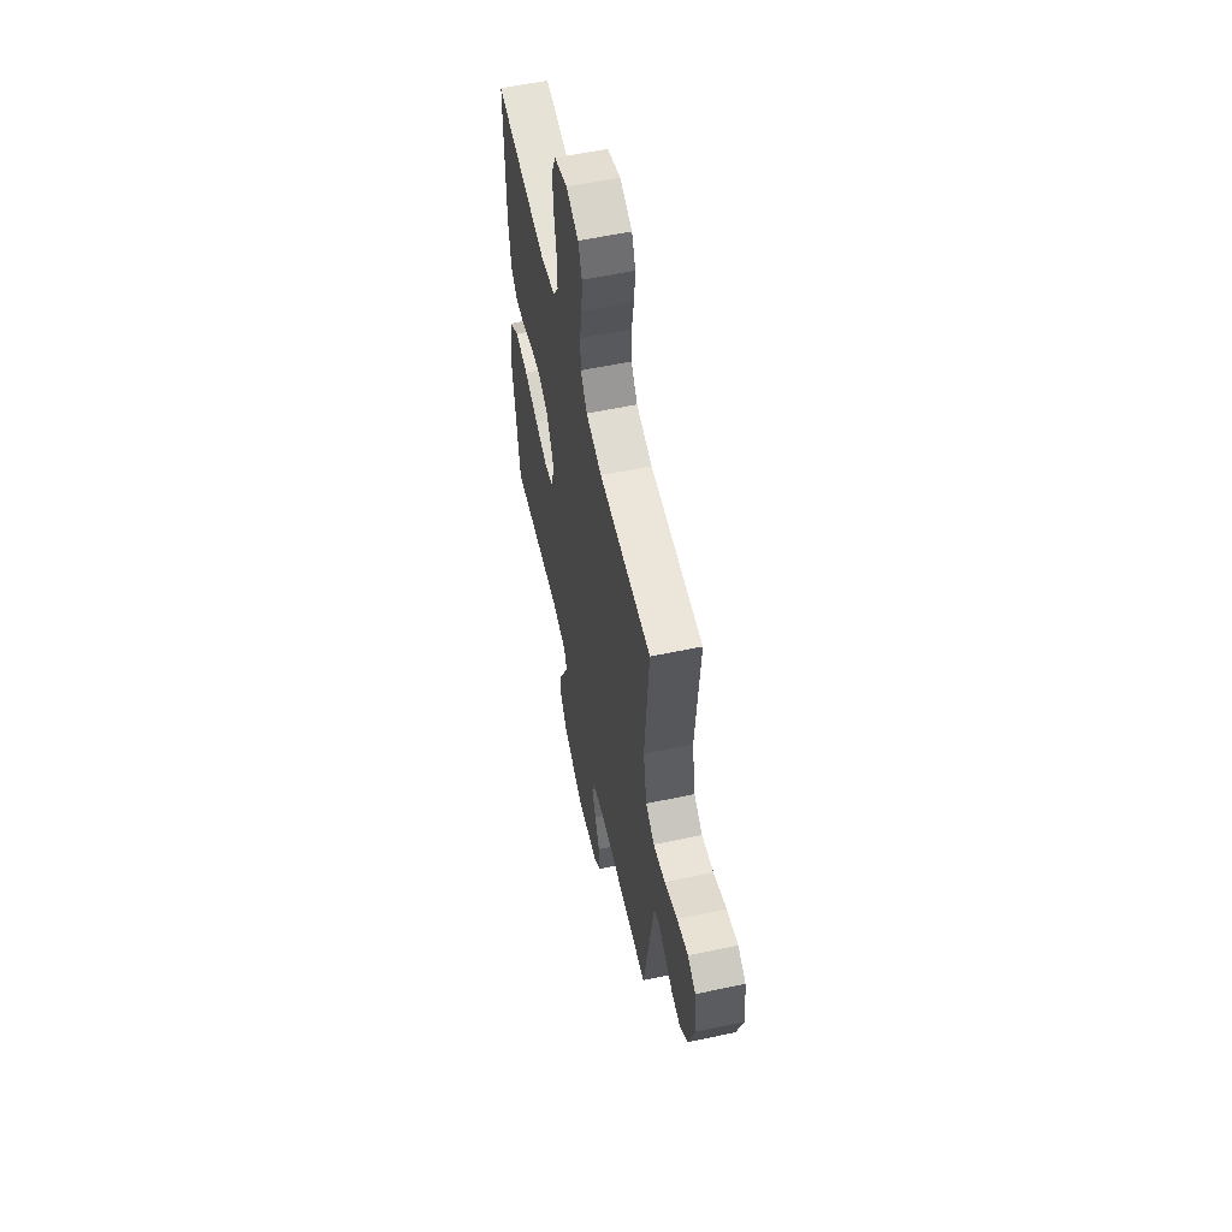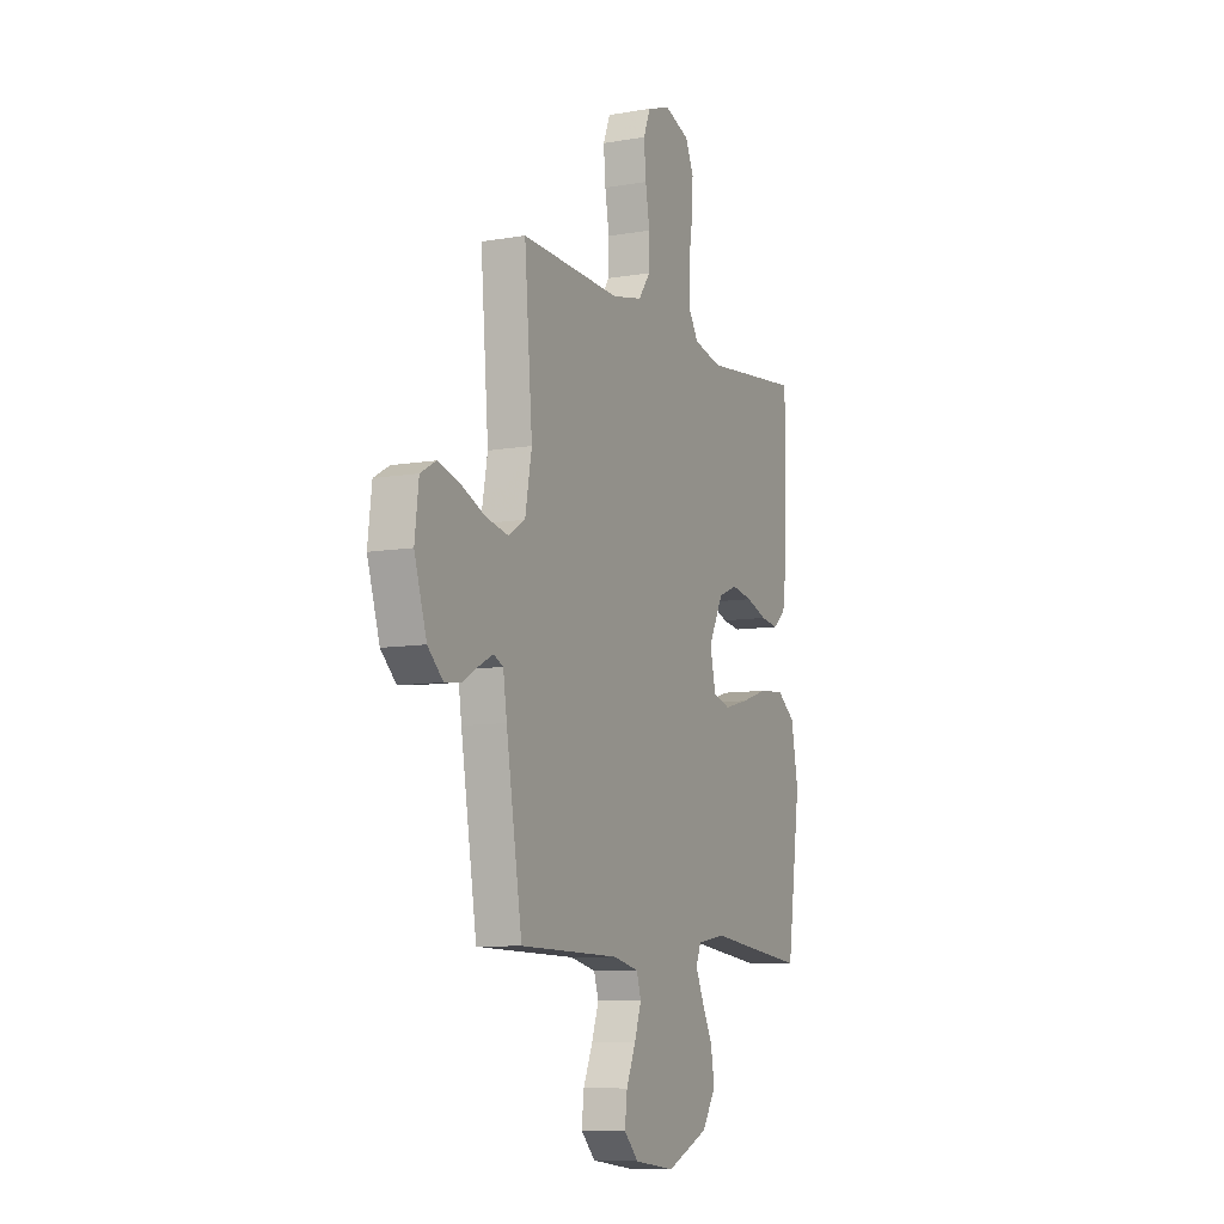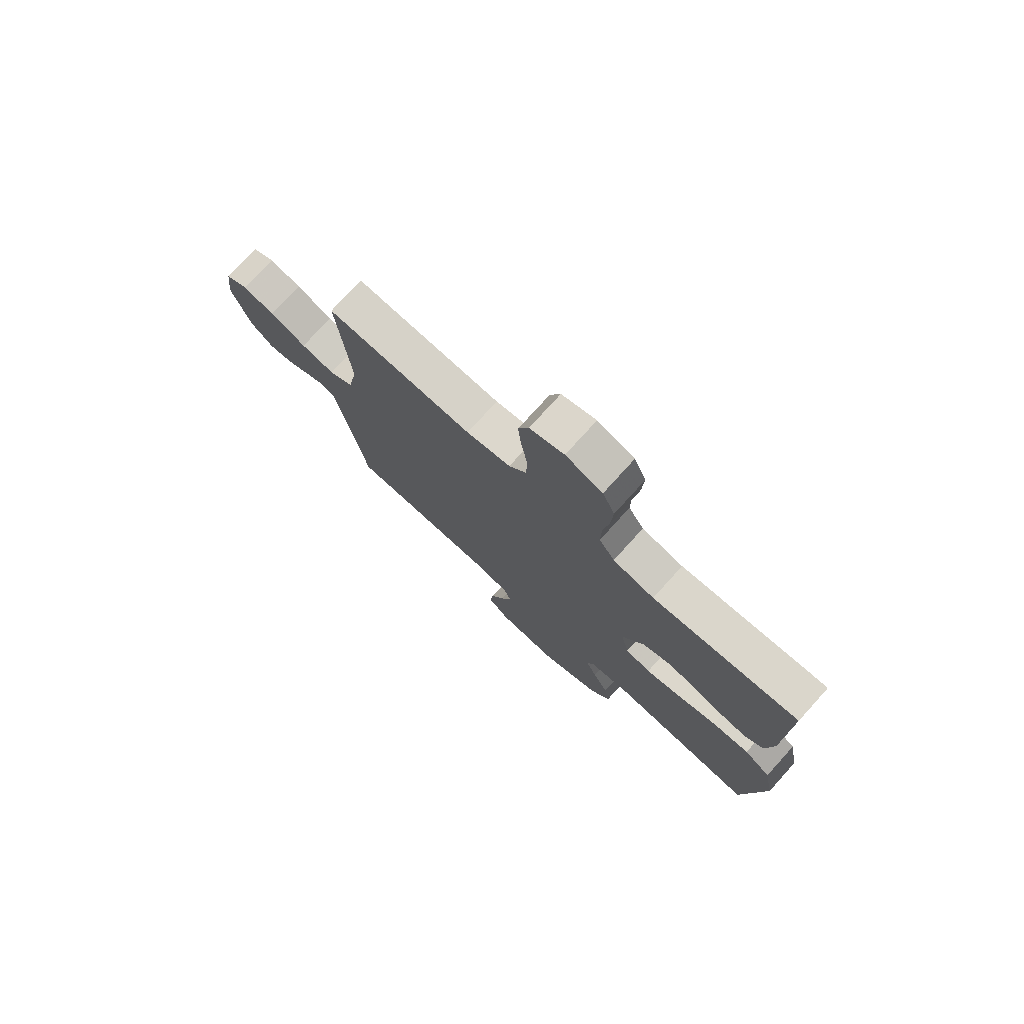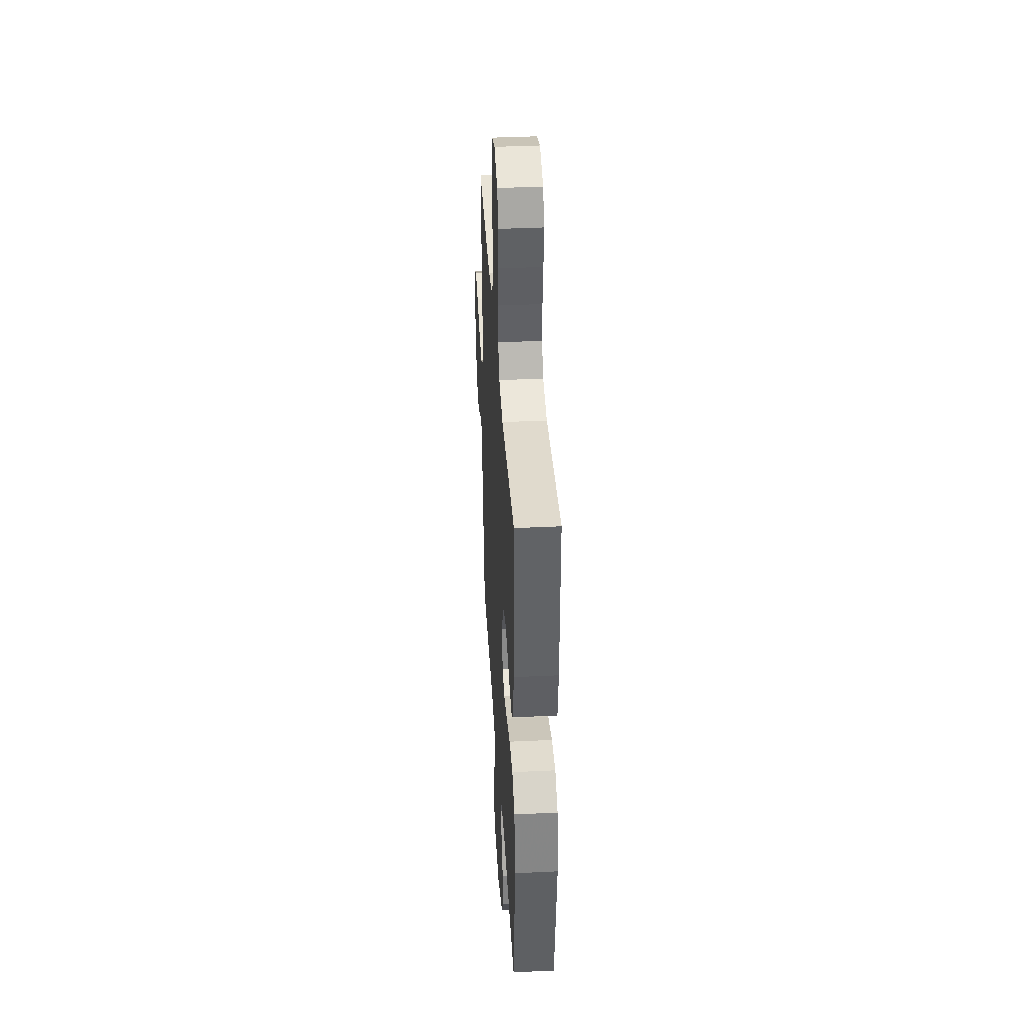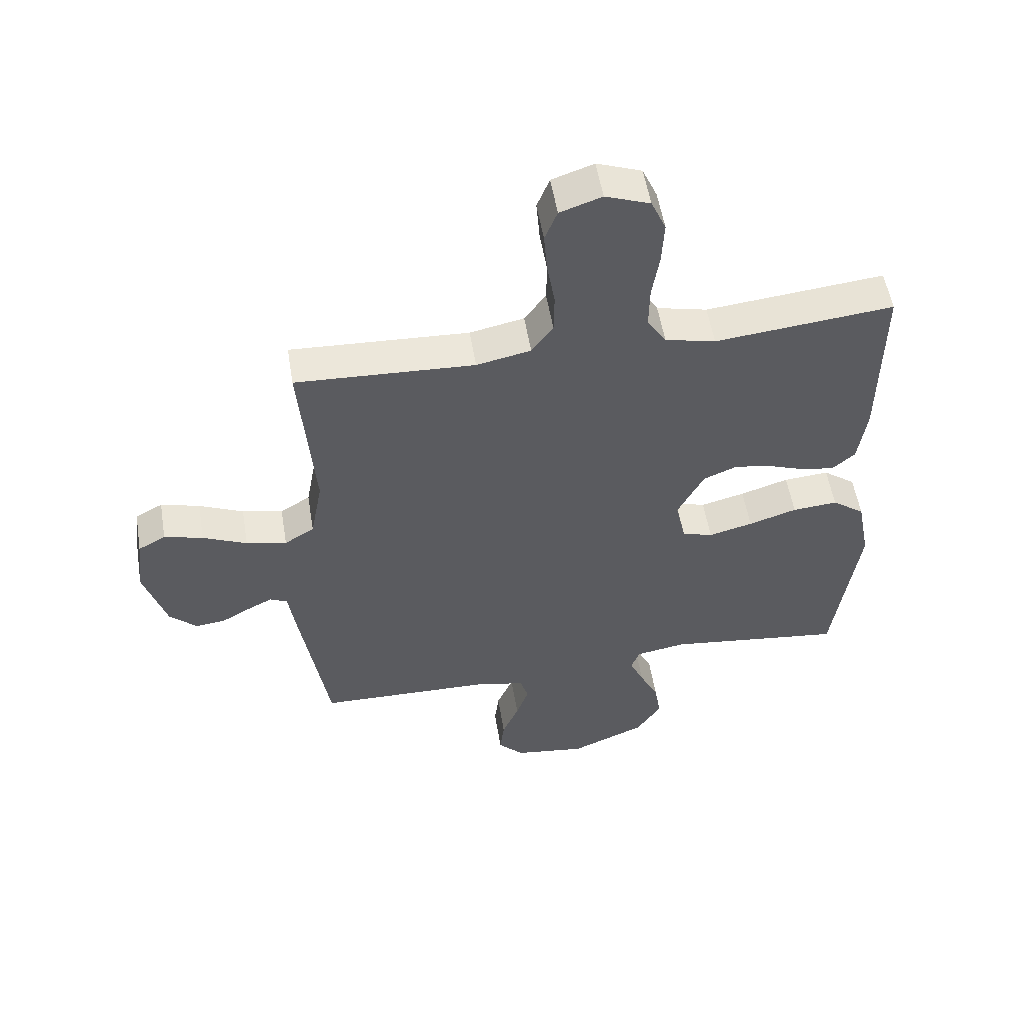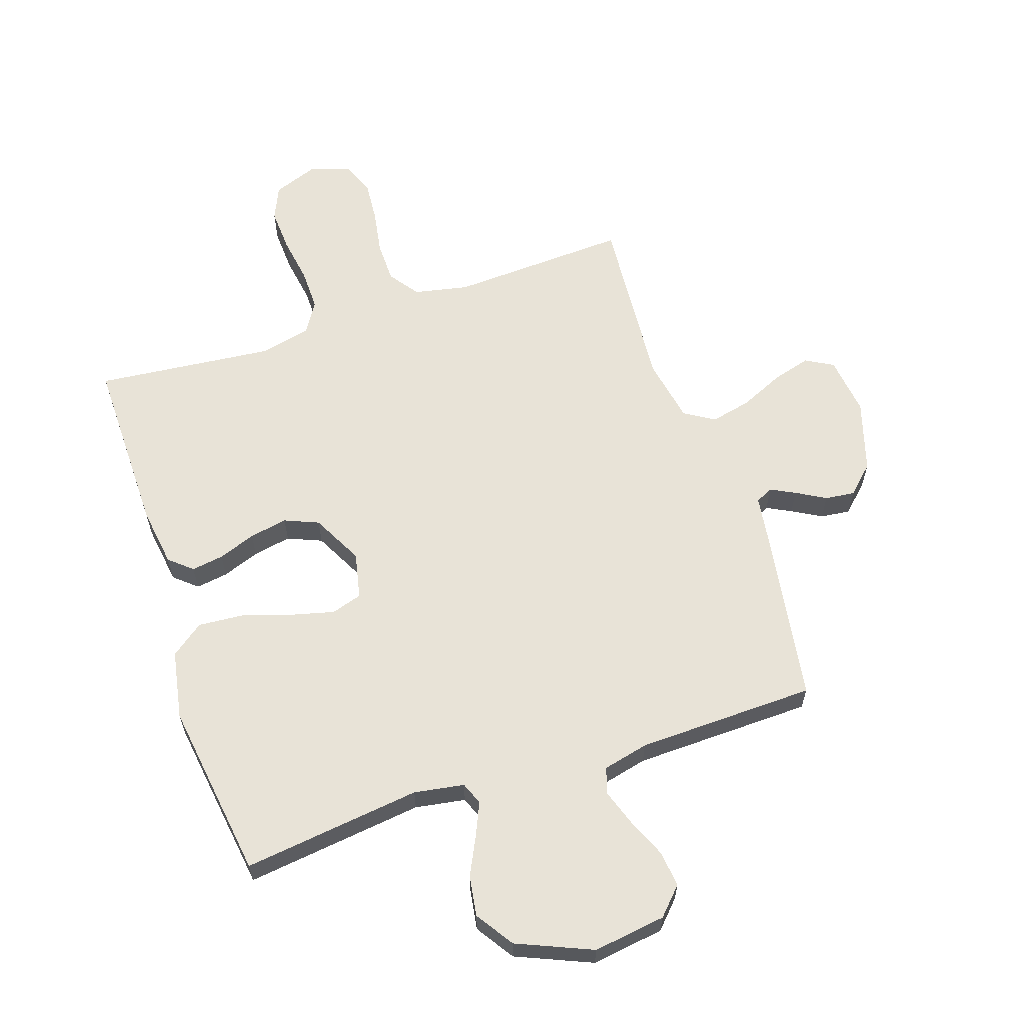
<metadata>
{"format":"obj","ext":"obj","renderer":"f3d","projection":"perspective","resolution":1024,"background":"white","views":[{"elev":58.1,"azim":-102.3,"up":"+Z"},{"elev":-8.8,"azim":-64.9,"up":"+Z"},{"elev":76.4,"azim":42.2,"up":"+Z"},{"elev":39.1,"azim":86.6,"up":"+Z"},{"elev":54.2,"azim":-9.3,"up":"+Z"},{"elev":61.6,"azim":161.4,"up":"+Y"}]}
</metadata>
<code>
v -0.5 0.07 -0.5
v -0.548 0.07 -0.2
v -0.559 0.07 -0.124
v -0.588 0.07 -0.11
v -0.629 0.07 -0.131
v -0.678 0.07 -0.159
v -0.728 0.07 -0.165
v -0.774 0.07 -0.121
v -0.811 0.07 0
v -0.799 0.07 0.1
v -0.753 0.07 0.126
v -0.688 0.07 0.108
v -0.614 0.07 0.075
v -0.546 0.07 0.06
v -0.496 0.07 0.091
v -0.476 0.07 0.2
v -0.5 0.07 0.5
v -0.2 0.07 0.486
v -0.109 0.07 0.505
v -0.073 0.07 0.555
v -0.072 0.07 0.624
v -0.085 0.07 0.699
v -0.091 0.07 0.77
v -0.07 0.07 0.823
v 0 0.07 0.847
v 0.075 0.07 0.819
v 0.1 0.07 0.762
v 0.096 0.07 0.688
v 0.084 0.07 0.611
v 0.083 0.07 0.54
v 0.115 0.07 0.489
v 0.2 0.07 0.469
v 0.5 0.07 0.5
v 0.498 0.07 0.2
v 0.484 0.07 0.1
v 0.446 0.07 0.067
v 0.392 0.07 0.075
v 0.329 0.07 0.098
v 0.265 0.07 0.11
v 0.208 0.07 0.086
v 0.164 0.07 0
v 0.181 0.07 -0.078
v 0.233 0.07 -0.094
v 0.307 0.07 -0.075
v 0.388 0.07 -0.049
v 0.464 0.07 -0.043
v 0.519 0.07 -0.084
v 0.541 0.07 -0.2
v 0.5 0.07 -0.5
v 0.2 0.07 -0.463
v 0.116 0.07 -0.477
v 0.101 0.07 -0.515
v 0.125 0.07 -0.569
v 0.157 0.07 -0.634
v 0.168 0.07 -0.702
v 0.126 0.07 -0.766
v 0 0.07 -0.82
v -0.122 0.07 -0.803
v -0.165 0.07 -0.758
v -0.158 0.07 -0.697
v -0.13 0.07 -0.631
v -0.109 0.07 -0.569
v -0.123 0.07 -0.525
v -0.2 0.07 -0.507
v -0.5 0 -0.5
v -0.548 0 -0.2
v -0.559 0 -0.124
v -0.588 0 -0.11
v -0.629 0 -0.131
v -0.678 0 -0.159
v -0.728 0 -0.165
v -0.774 0 -0.121
v -0.811 0 0
v -0.799 0 0.1
v -0.753 0 0.126
v -0.688 0 0.108
v -0.614 0 0.075
v -0.546 0 0.06
v -0.496 0 0.091
v -0.476 0 0.2
v -0.5 0 0.5
v -0.2 0 0.486
v -0.109 0 0.505
v -0.073 0 0.555
v -0.072 0 0.624
v -0.085 0 0.699
v -0.091 0 0.77
v -0.07 0 0.823
v 0 0 0.847
v 0.075 0 0.819
v 0.1 0 0.762
v 0.096 0 0.688
v 0.084 0 0.611
v 0.083 0 0.54
v 0.115 0 0.489
v 0.2 0 0.469
v 0.5 0 0.5
v 0.498 0 0.2
v 0.484 0 0.1
v 0.446 0 0.067
v 0.392 0 0.075
v 0.329 0 0.098
v 0.265 0 0.11
v 0.208 0 0.086
v 0.164 0 0
v 0.181 0 -0.078
v 0.233 0 -0.094
v 0.307 0 -0.075
v 0.388 0 -0.049
v 0.464 0 -0.043
v 0.519 0 -0.084
v 0.541 0 -0.2
v 0.5 0 -0.5
v 0.2 0 -0.463
v 0.116 0 -0.477
v 0.101 0 -0.515
v 0.125 0 -0.569
v 0.157 0 -0.634
v 0.168 0 -0.702
v 0.126 0 -0.766
v 0 0 -0.82
v -0.122 0 -0.803
v -0.165 0 -0.758
v -0.158 0 -0.697
v -0.13 0 -0.631
v -0.109 0 -0.569
v -0.123 0 -0.525
v -0.2 0 -0.507
f 58 59 60 61
f 58 61 62
f 57 58 62
f 56 57 62 63
f 53 54 55 56
f 52 53 56 63
f 47 48 49 50
f 47 50 51
f 44 45 46 47
f 43 44 47 51
f 42 43 51 52
f 35 36 37 38
f 35 38 39
f 32 33 34 35
f 31 32 35 39
f 30 31 39 40
f 26 27 28 29
f 26 29 30
f 25 26 30
f 24 25 30
f 21 22 23 24
f 21 24 30 40
f 16 17 18
f 15 16 18 19
f 10 11 12 13
f 10 13 14
f 9 10 14
f 8 9 14
f 5 6 7 8
f 4 5 8 14
f 3 4 14 15
f 64 1 2 3
f 41 42 52 63
f 20 21 40 41
f 19 20 41 63
f 19 63 64
f 3 15 19 64
f 125 124 123 122
f 126 125 122
f 126 122 121
f 127 126 121 120
f 120 119 118 117
f 127 120 117 116
f 114 113 112 111
f 115 114 111
f 111 110 109 108
f 115 111 108 107
f 116 115 107 106
f 102 101 100 99
f 103 102 99
f 99 98 97 96
f 103 99 96 95
f 104 103 95 94
f 93 92 91 90
f 94 93 90
f 94 90 89
f 94 89 88
f 88 87 86 85
f 104 94 88 85
f 82 81 80
f 83 82 80 79
f 77 76 75 74
f 78 77 74
f 78 74 73
f 78 73 72
f 72 71 70 69
f 78 72 69 68
f 79 78 68 67
f 67 66 65 128
f 127 116 106 105
f 105 104 85 84
f 127 105 84 83
f 128 127 83
f 128 83 79 67
f 1 65 66 2
f 2 66 67 3
f 3 67 68 4
f 4 68 69 5
f 5 69 70 6
f 6 70 71 7
f 7 71 72 8
f 8 72 73 9
f 9 73 74 10
f 10 74 75 11
f 11 75 76 12
f 12 76 77 13
f 13 77 78 14
f 14 78 79 15
f 15 79 80 16
f 16 80 81 17
f 17 81 82 18
f 18 82 83 19
f 19 83 84 20
f 20 84 85 21
f 21 85 86 22
f 22 86 87 23
f 23 87 88 24
f 24 88 89 25
f 25 89 90 26
f 26 90 91 27
f 27 91 92 28
f 28 92 93 29
f 29 93 94 30
f 30 94 95 31
f 31 95 96 32
f 32 96 97 33
f 33 97 98 34
f 34 98 99 35
f 35 99 100 36
f 36 100 101 37
f 37 101 102 38
f 38 102 103 39
f 39 103 104 40
f 40 104 105 41
f 41 105 106 42
f 42 106 107 43
f 43 107 108 44
f 44 108 109 45
f 45 109 110 46
f 46 110 111 47
f 47 111 112 48
f 48 112 113 49
f 49 113 114 50
f 50 114 115 51
f 51 115 116 52
f 52 116 117 53
f 53 117 118 54
f 54 118 119 55
f 55 119 120 56
f 56 120 121 57
f 57 121 122 58
f 58 122 123 59
f 59 123 124 60
f 60 124 125 61
f 61 125 126 62
f 62 126 127 63
f 63 127 128 64
f 64 128 65 1

</code>
